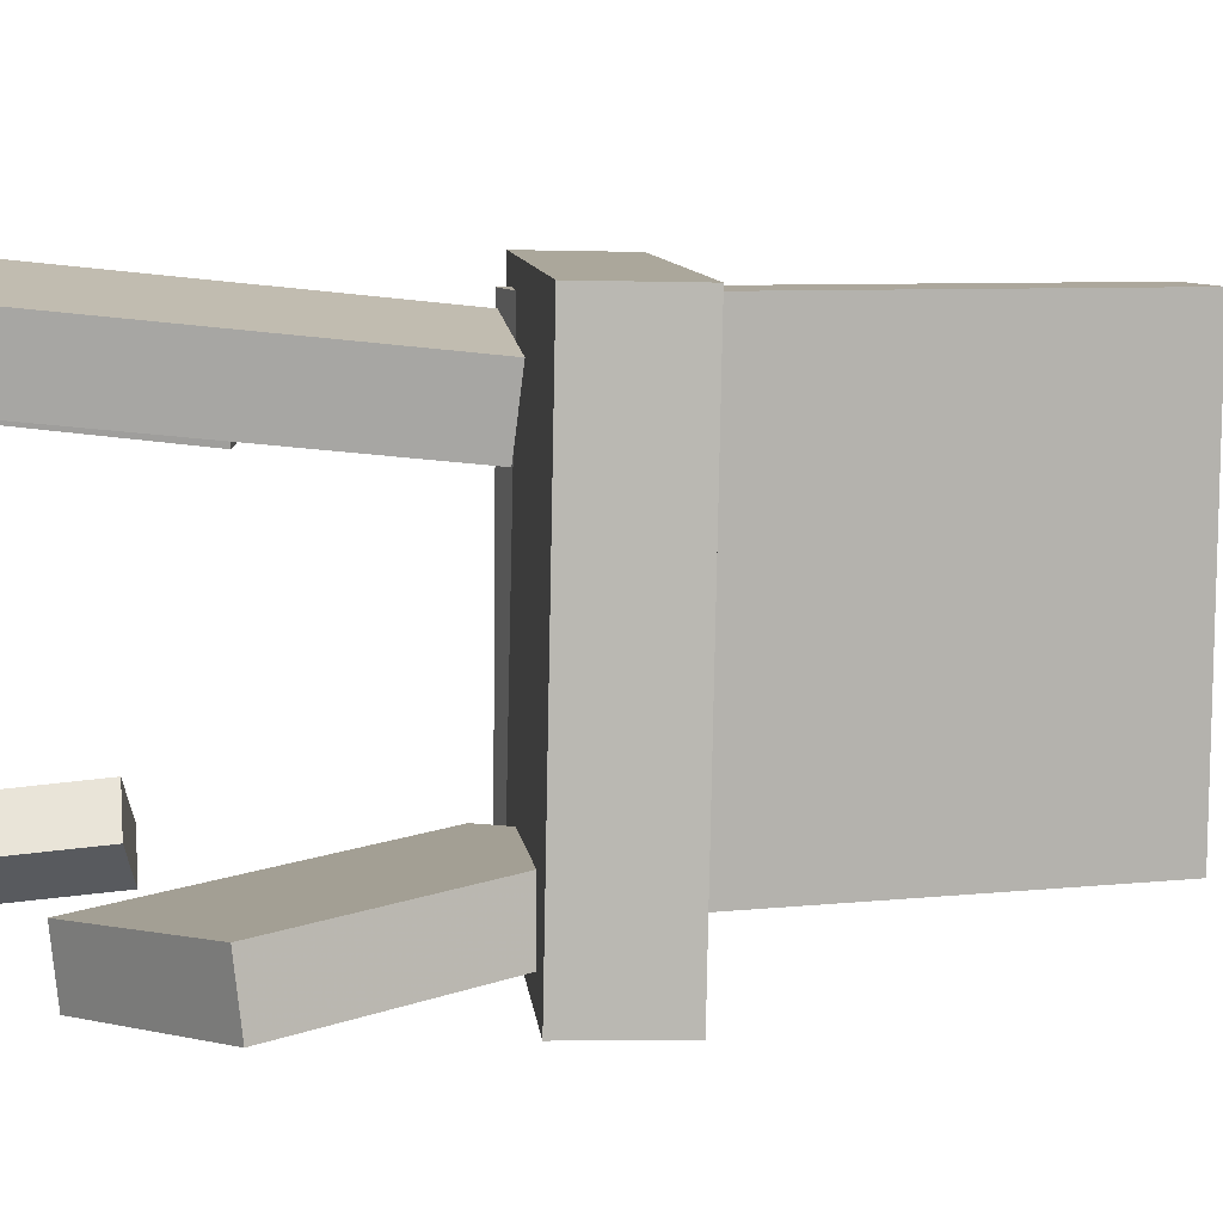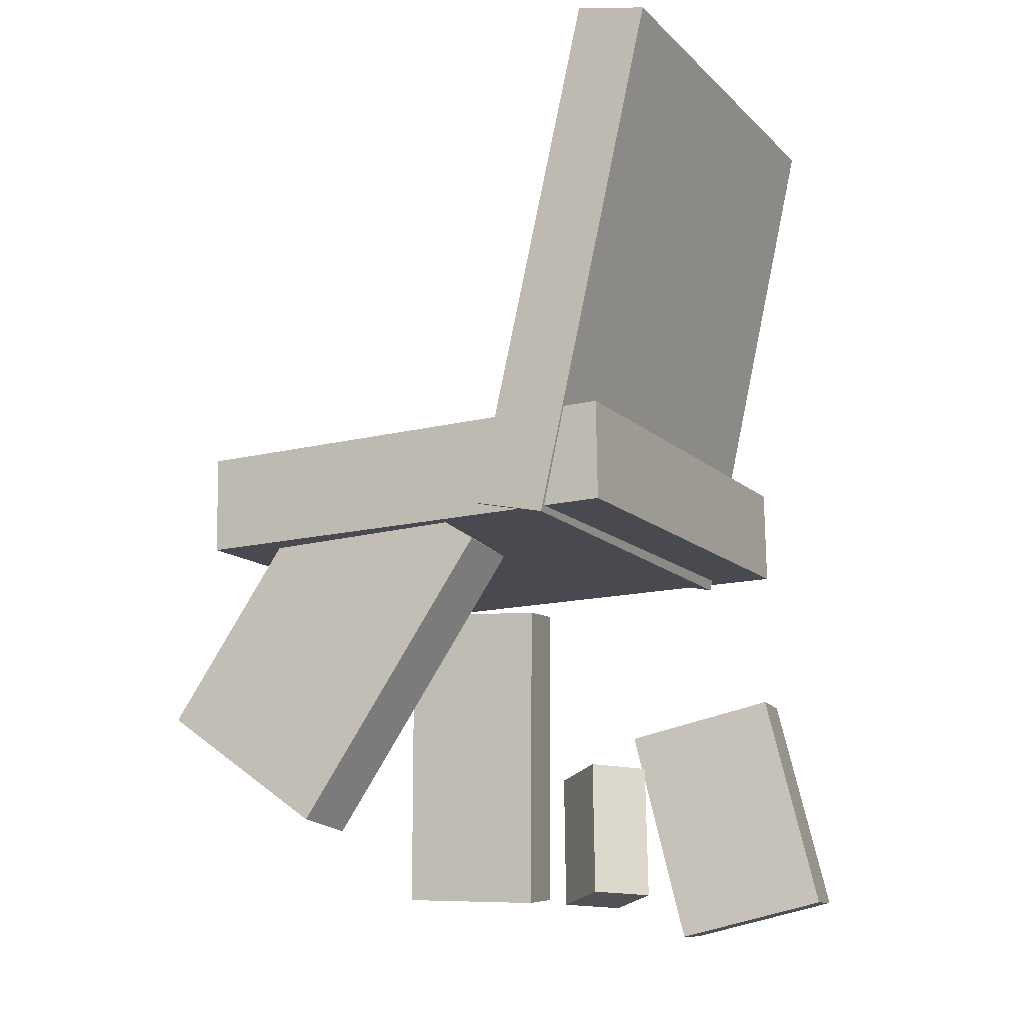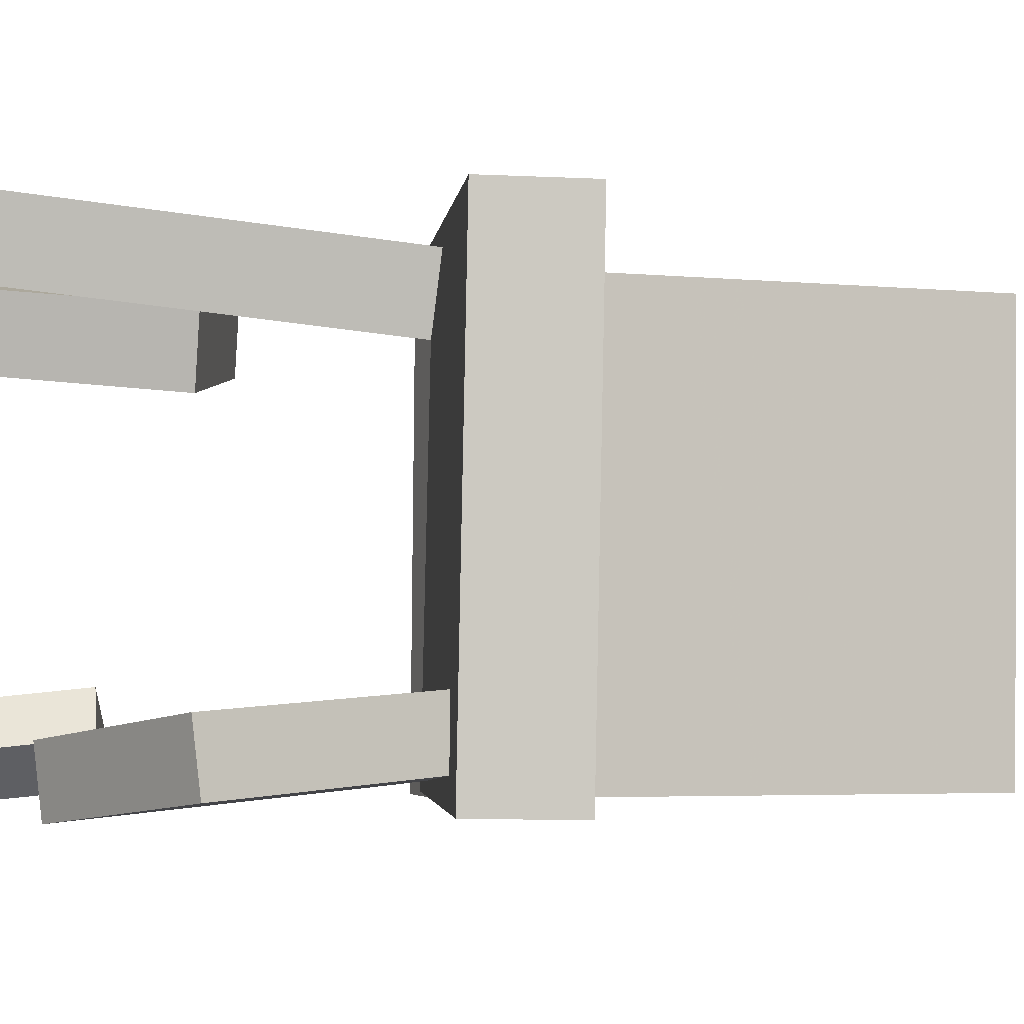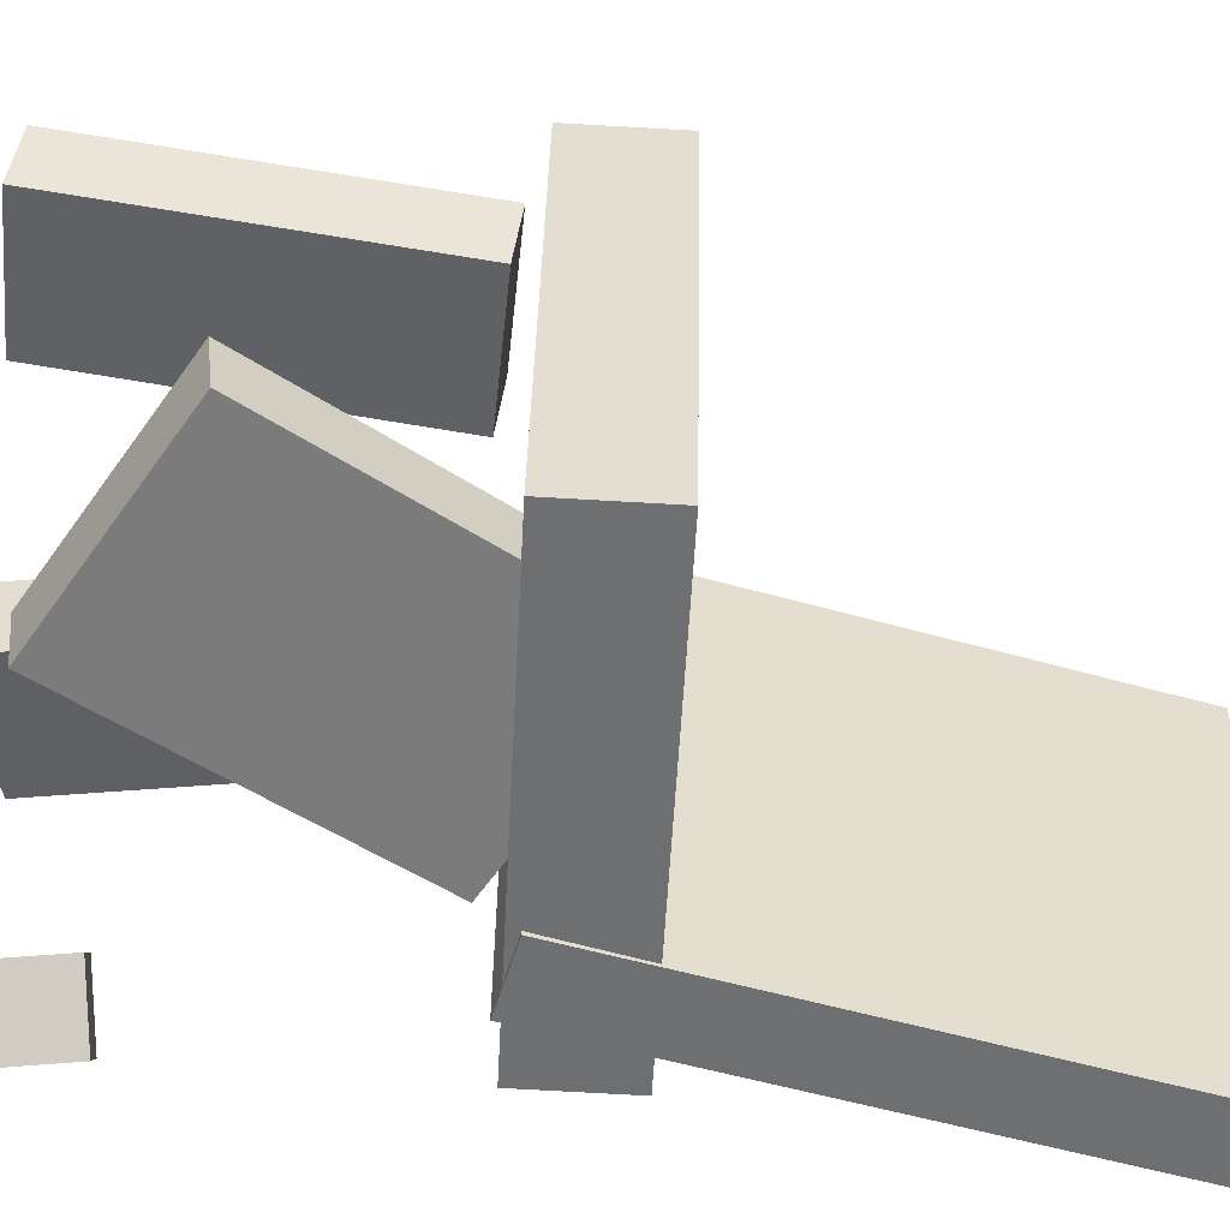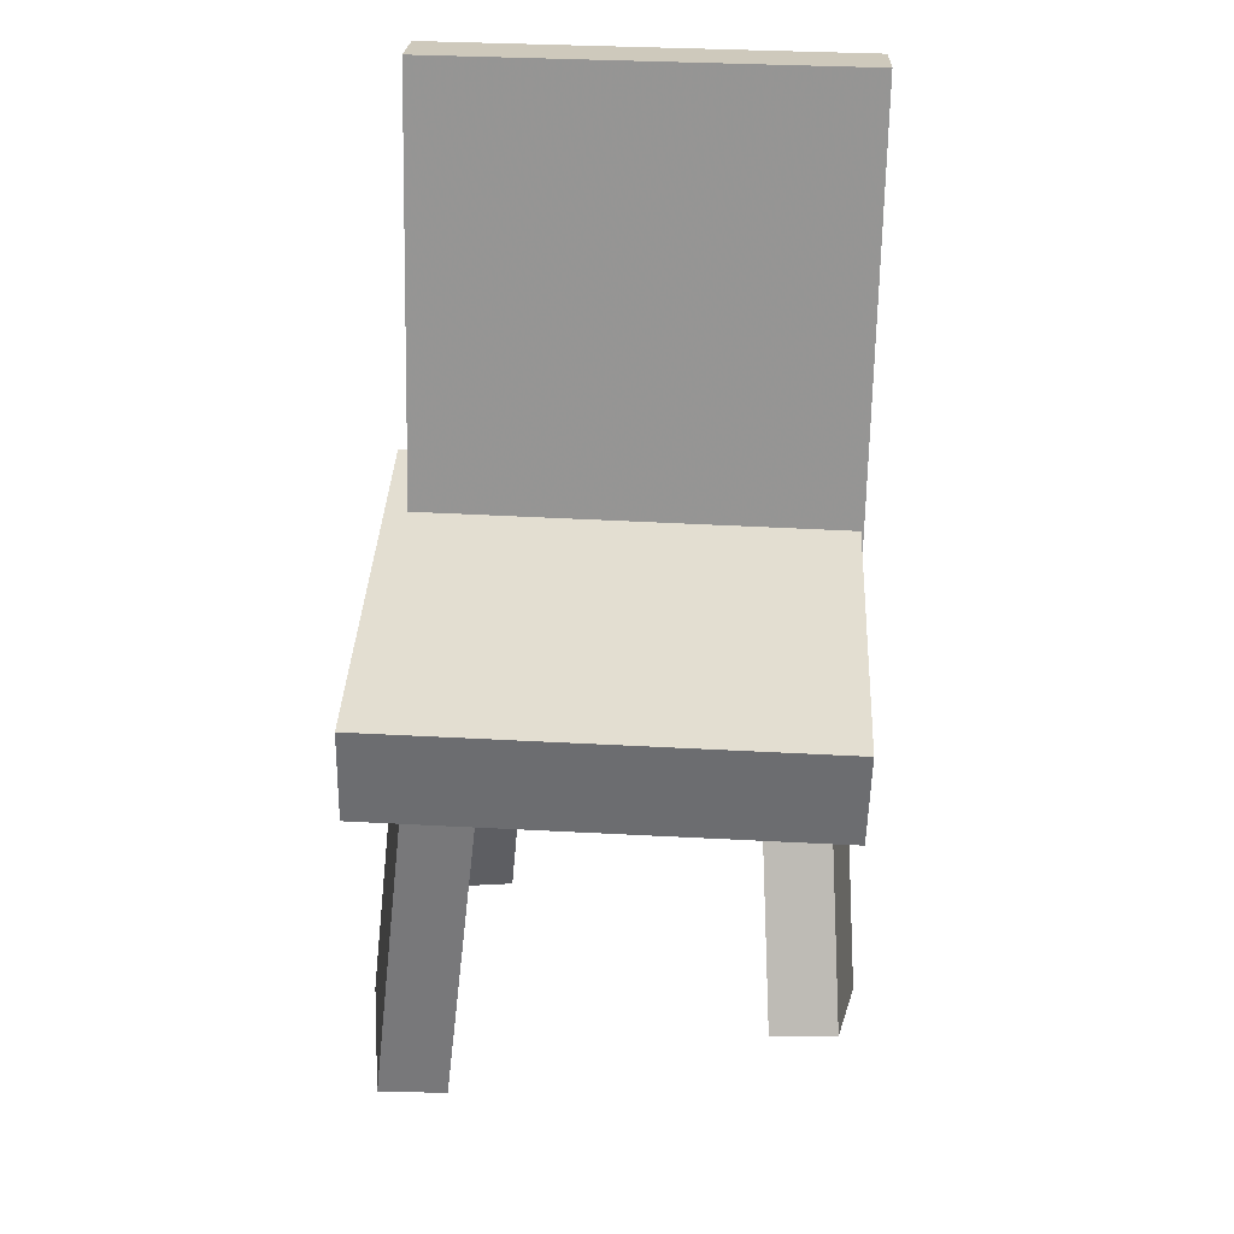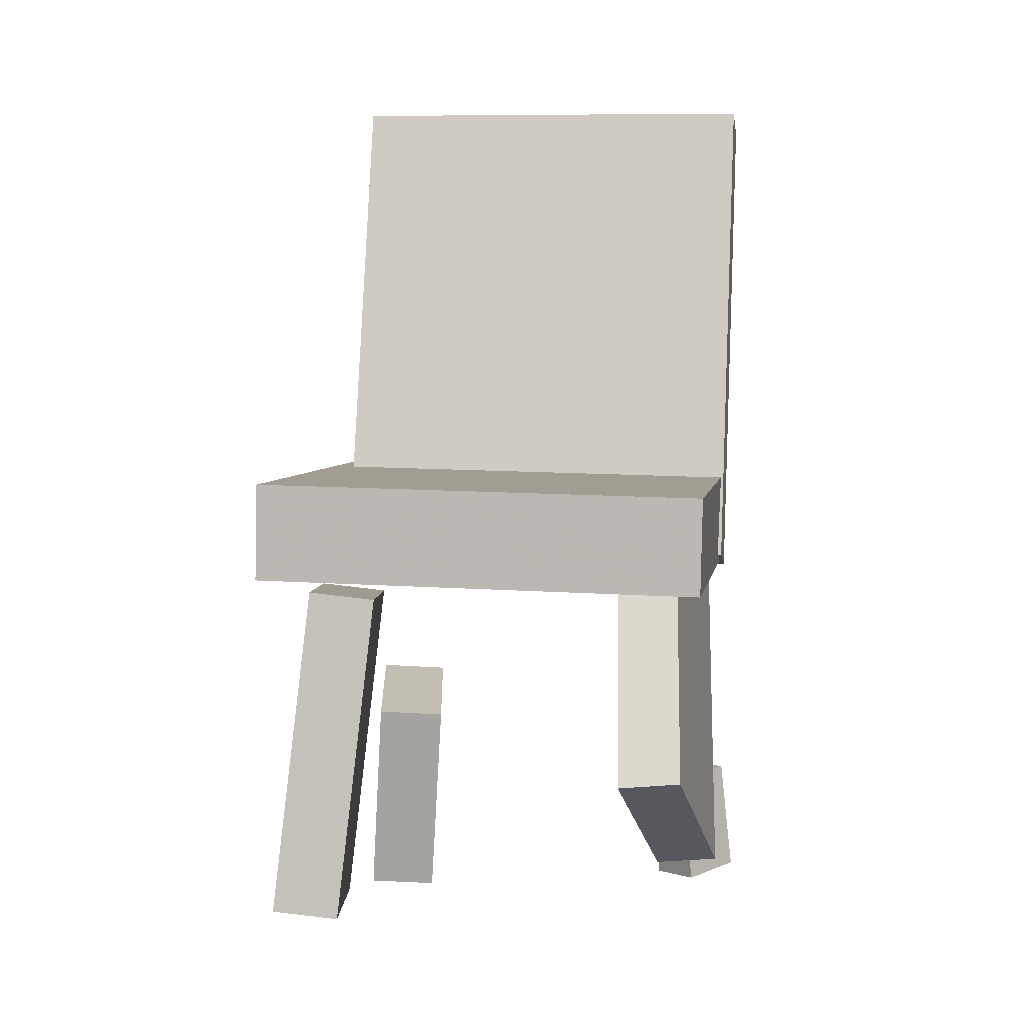
<metadata>
{"format":"obj","ext":"obj","renderer":"f3d","projection":"perspective","resolution":1024,"background":"white","views":[{"elev":8.9,"azim":84.5,"up":"+Z"},{"elev":-14.5,"azim":-152.9,"up":"+Y"},{"elev":-1.6,"azim":84.1,"up":"+Z"},{"elev":-53.9,"azim":86.8,"up":"+Z"},{"elev":35.5,"azim":91.9,"up":"+Y"},{"elev":4.3,"azim":97.9,"up":"+Y"}]}
</metadata>
<code>
v 0.2175 -0.04851 -0.1709
v 0.2125 -0.04075 0.1968
v -0.1483 -0.04724 -0.176
v -0.1534 -0.03947 0.1918
v 0.2178 0.03105 -0.1726
v 0.2128 0.03881 0.1952
v -0.148 0.03232 -0.1777
v -0.1531 0.04009 0.1901
f 1.0 7.0 5.0
f 1.0 3.0 7.0
f 1.0 4.0 3.0
f 1.0 2.0 4.0
f 3.0 8.0 7.0
f 3.0 4.0 8.0
f 5.0 7.0 8.0
f 5.0 8.0 6.0
f 1.0 5.0 6.0
f 1.0 6.0 2.0
f 2.0 6.0 8.0
f 2.0 8.0 4.0
v 0.07418 -0.3349 0.1493
v 0.08075 -0.3286 0.203
v 0.0579 -0.06521 0.1197
v 0.06447 -0.05892 0.1733
v 0.1936 -0.3293 0.134
v 0.2001 -0.323 0.1877
v 0.1773 -0.05968 0.1044
v 0.1838 -0.05338 0.1581
f 9.0 15.0 13.0
f 9.0 11.0 15.0
f 9.0 12.0 11.0
f 9.0 10.0 12.0
f 11.0 16.0 15.0
f 11.0 12.0 16.0
f 13.0 15.0 16.0
f 13.0 16.0 14.0
f 9.0 13.0 14.0
f 9.0 14.0 10.0
f 10.0 14.0 16.0
f 10.0 16.0 12.0
v -0.09952 -0.05267 -0.1783
v -0.1032 -0.04904 0.1736
v -0.197 0.3623 -0.1836
v -0.2007 0.366 0.1683
v -0.04159 -0.03905 -0.1778
v -0.04529 -0.03542 0.1741
v -0.1391 0.3759 -0.1831
v -0.1428 0.3796 0.1688
f 17.0 23.0 21.0
f 17.0 19.0 23.0
f 17.0 20.0 19.0
f 17.0 18.0 20.0
f 19.0 24.0 23.0
f 19.0 20.0 24.0
f 21.0 23.0 24.0
f 21.0 24.0 22.0
f 17.0 21.0 22.0
f 17.0 22.0 18.0
f 18.0 22.0 24.0
f 18.0 24.0 20.0
v -0.09807 -0.3718 0.1046
v -0.08849 -0.3686 0.1613
v -0.2161 -0.3446 0.1231
v -0.2065 -0.3415 0.1797
v -0.06041 -0.1975 0.08863
v -0.05083 -0.1944 0.1453
v -0.1784 -0.1703 0.1071
v -0.1689 -0.1672 0.1637
f 25.0 31.0 29.0
f 25.0 27.0 31.0
f 25.0 28.0 27.0
f 25.0 26.0 28.0
f 27.0 32.0 31.0
f 27.0 28.0 32.0
f 29.0 31.0 32.0
f 29.0 32.0 30.0
f 25.0 29.0 30.0
f 25.0 30.0 26.0
f 26.0 30.0 32.0
f 26.0 32.0 28.0
v -0.1762 -0.3546 -0.1528
v -0.1345 -0.3608 -0.1163
v -0.1703 -0.2579 -0.143
v -0.1286 -0.2641 -0.1065
v -0.1472 -0.353 -0.1857
v -0.1055 -0.3593 -0.1492
v -0.1413 -0.2564 -0.1759
v -0.09962 -0.2626 -0.1394
f 33.0 39.0 37.0
f 33.0 35.0 39.0
f 33.0 36.0 35.0
f 33.0 34.0 36.0
f 35.0 40.0 39.0
f 35.0 36.0 40.0
f 37.0 39.0 40.0
f 37.0 40.0 38.0
f 33.0 37.0 38.0
f 33.0 38.0 34.0
f 34.0 38.0 40.0
f 34.0 40.0 36.0
v -0.03504 -0.07011 -0.1175
v 0.1122 0.02428 -0.09536
v -0.0311 -0.06459 -0.1673
v 0.1162 0.02979 -0.1452
v 0.109 -0.2918 -0.1306
v 0.2563 -0.1975 -0.1085
v 0.113 -0.2863 -0.1804
v 0.2603 -0.1919 -0.1583
f 41.0 47.0 45.0
f 41.0 43.0 47.0
f 41.0 44.0 43.0
f 41.0 42.0 44.0
f 43.0 48.0 47.0
f 43.0 44.0 48.0
f 45.0 47.0 48.0
f 45.0 48.0 46.0
f 41.0 45.0 46.0
f 41.0 46.0 42.0
f 42.0 46.0 48.0
f 42.0 48.0 44.0

</code>
